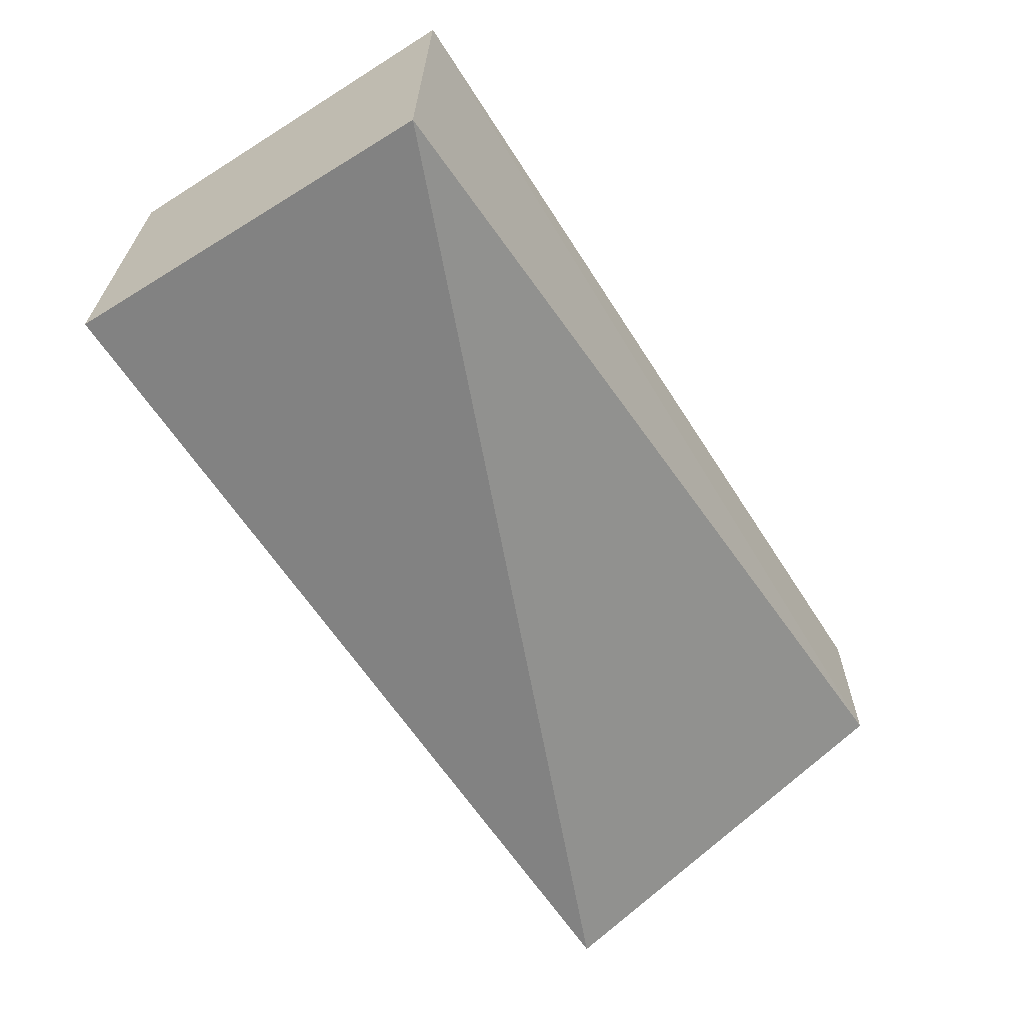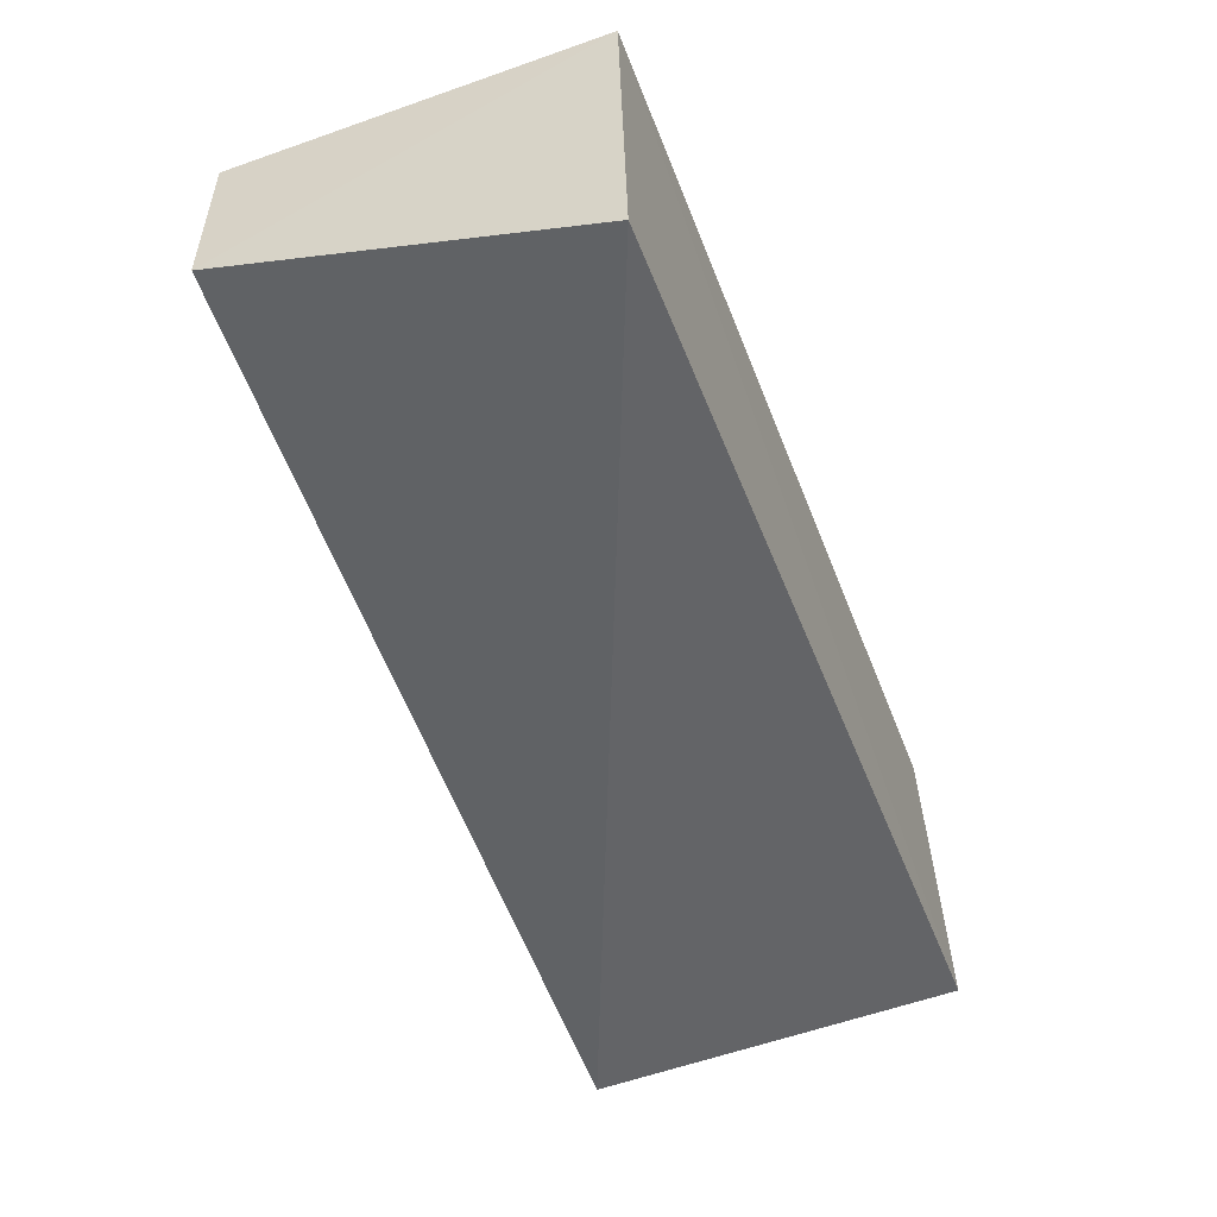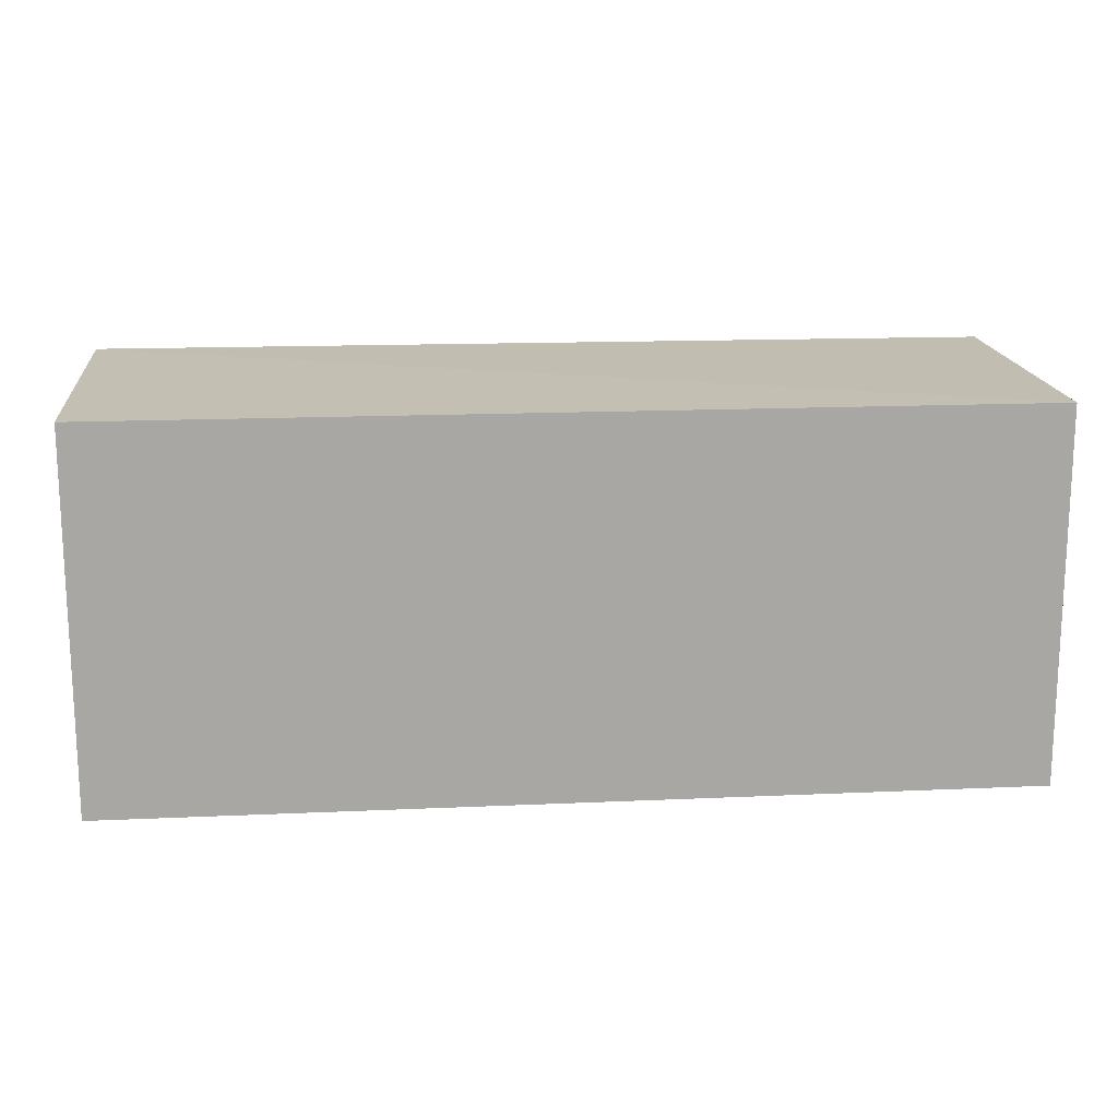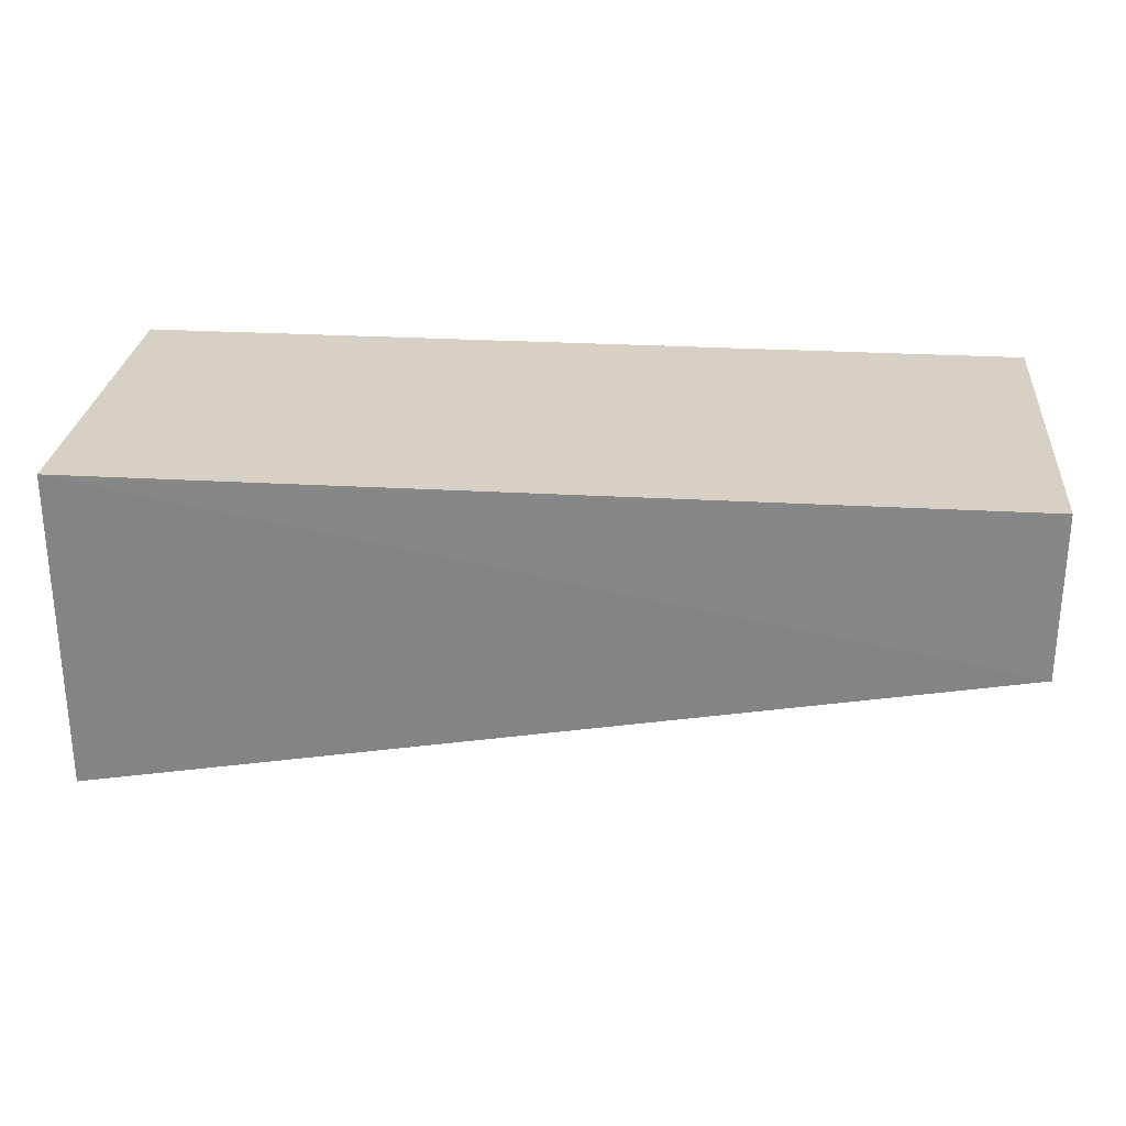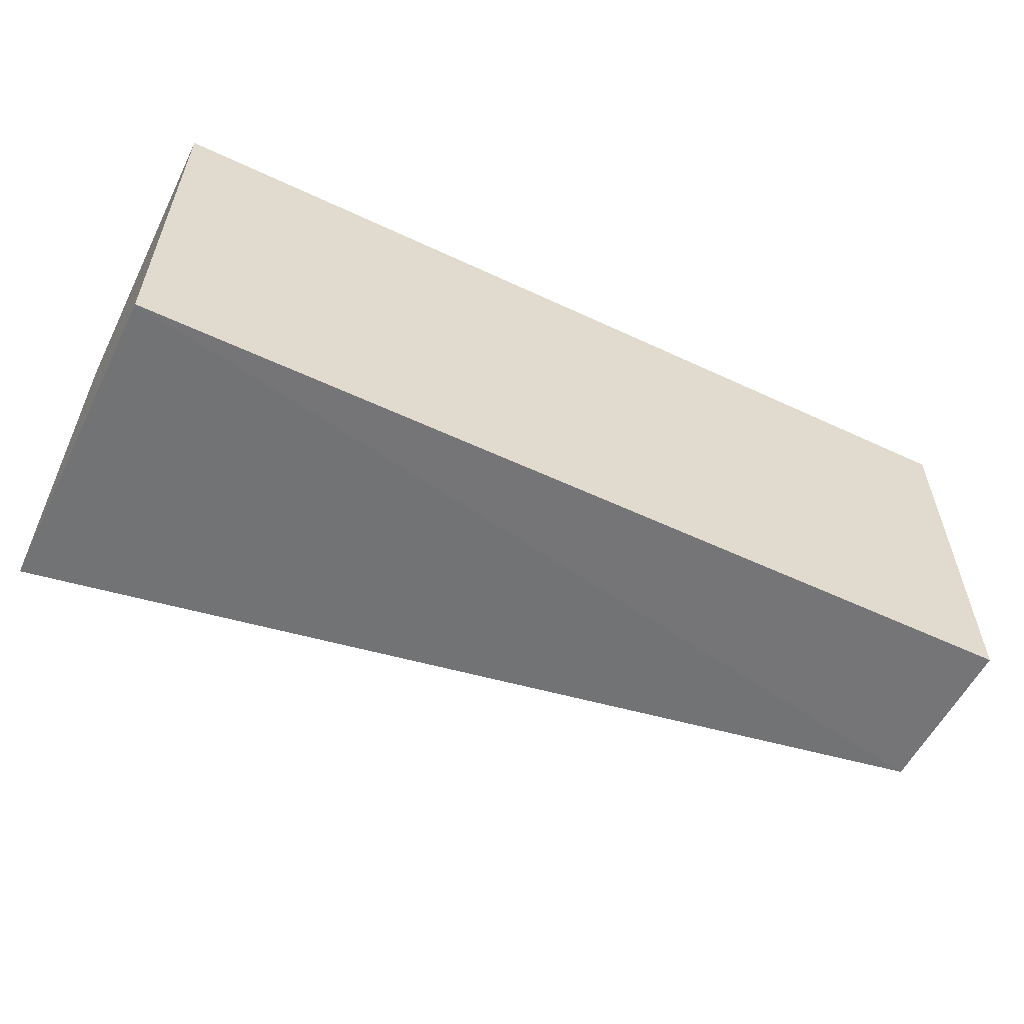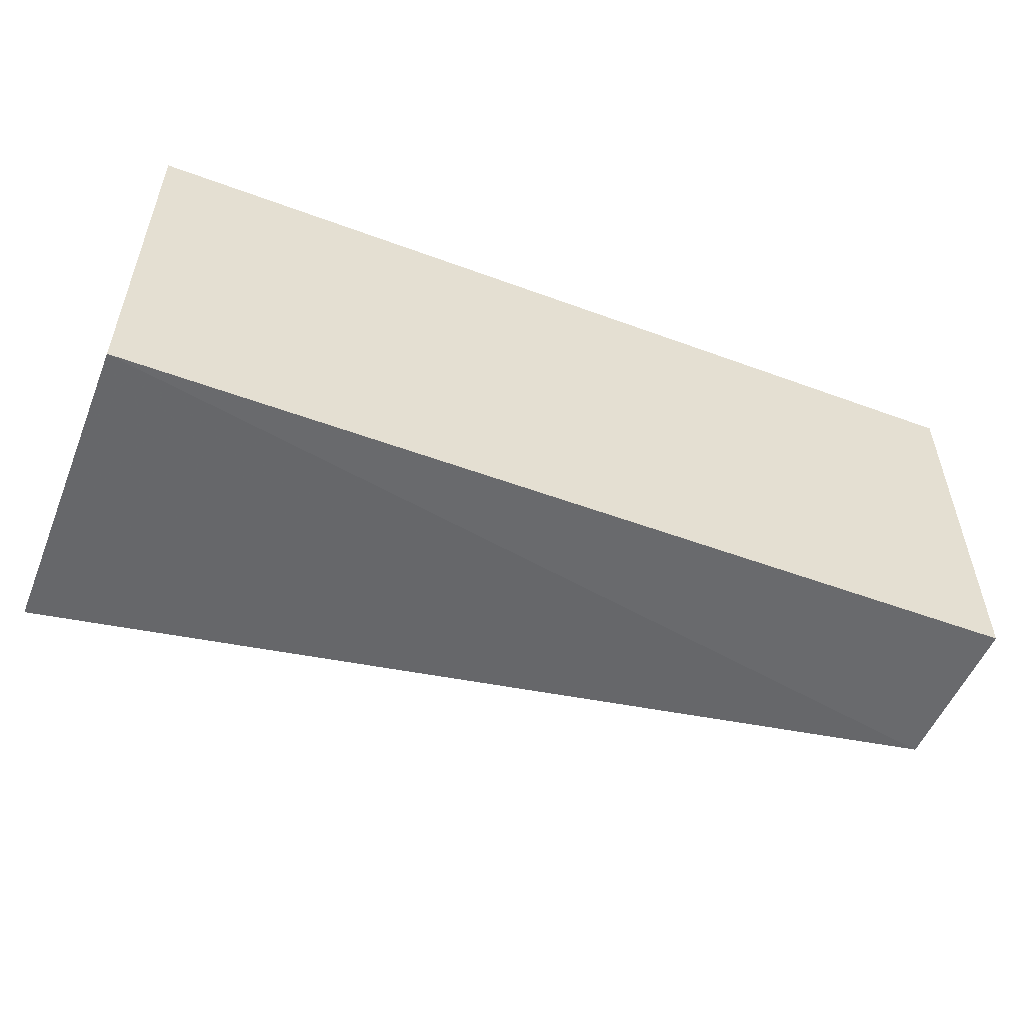
<metadata>
{"format":"obj","ext":"obj","renderer":"f3d","projection":"perspective","resolution":1024,"background":"white","views":[{"elev":-61.9,"azim":122.5,"up":"+Y"},{"elev":-50.5,"azim":-69.2,"up":"+Y"},{"elev":15.8,"azim":174.6,"up":"+Z"},{"elev":26.9,"azim":-174.8,"up":"+Y"},{"elev":-56.6,"azim":153.9,"up":"+Z"},{"elev":-53.1,"azim":158.4,"up":"+Z"}]}
</metadata>
<code>
v 0.02956 0.004539 0.2064
v 0.02971 -0.02176 0.2072
v 0.02971 -0.02304 0.1756
v -0.04678 0.004539 0.1752
v -0.04678 0.004539 0.2064
v 0.02956 0.004539 0.1752
v -0.04667 -0.02221 0.207
v -0.04678 -0.00934 0.1752
f 5 2 1
f 5 1 4
f 6 4 1
f 6 1 2
f 6 2 3
f 7 3 2
f 7 2 5
f 8 6 3
f 8 4 6
f 8 3 7
f 8 7 5
f 8 5 4

</code>
